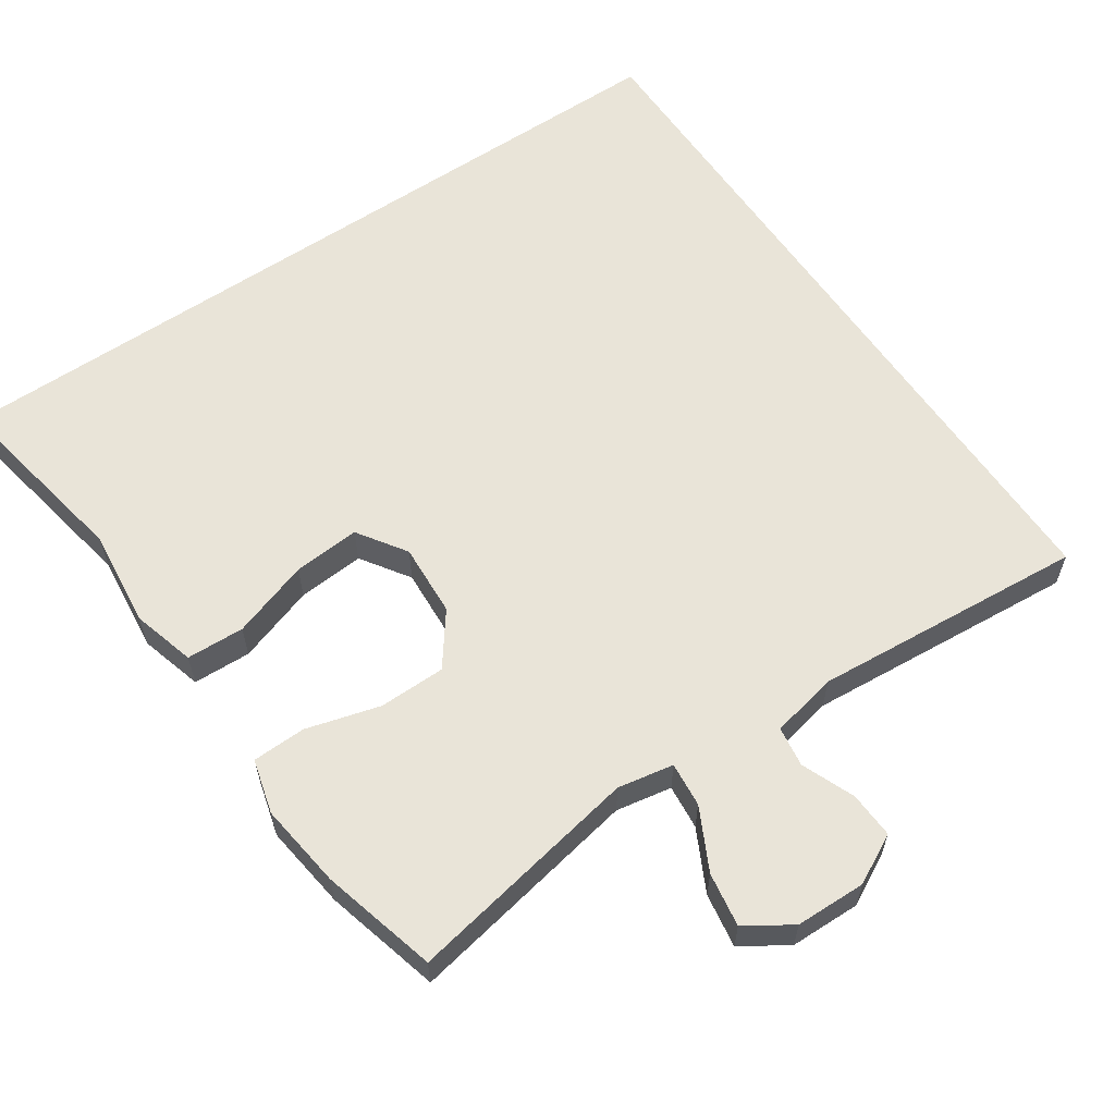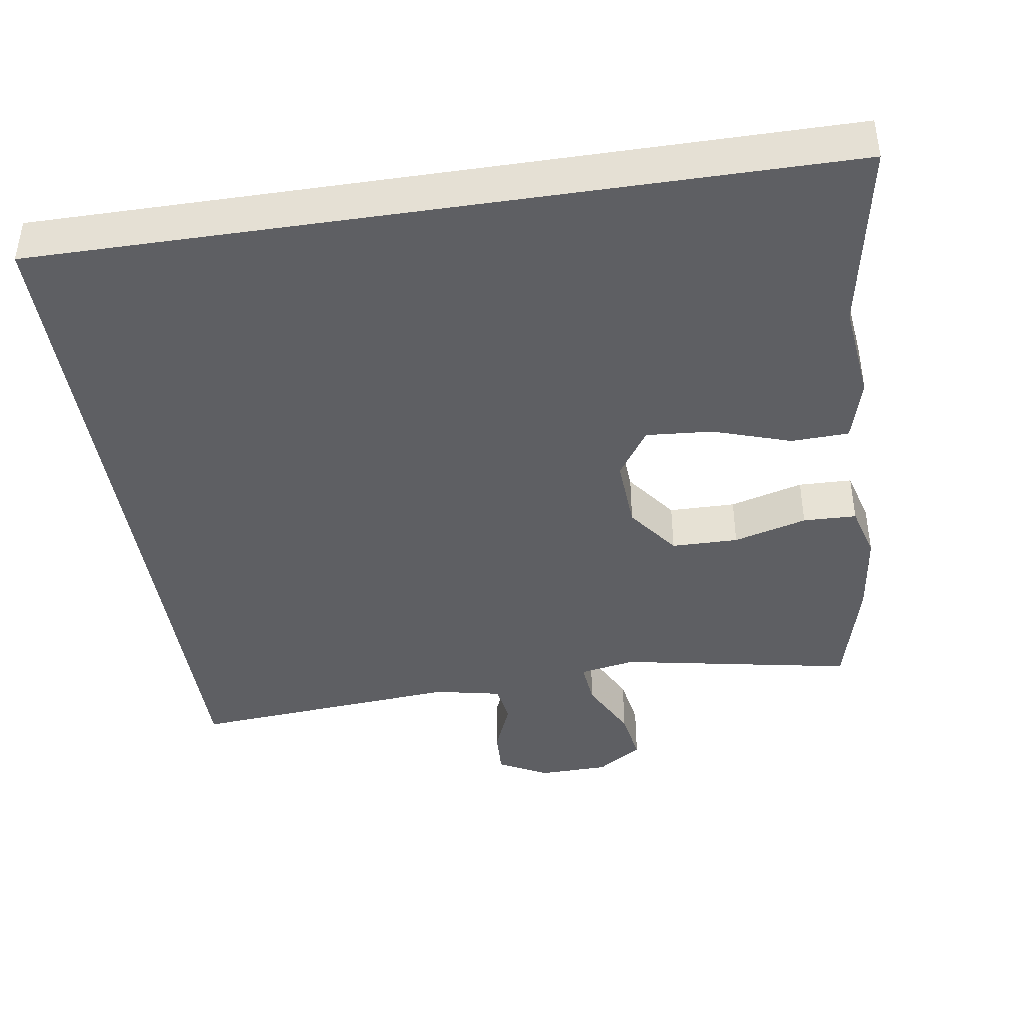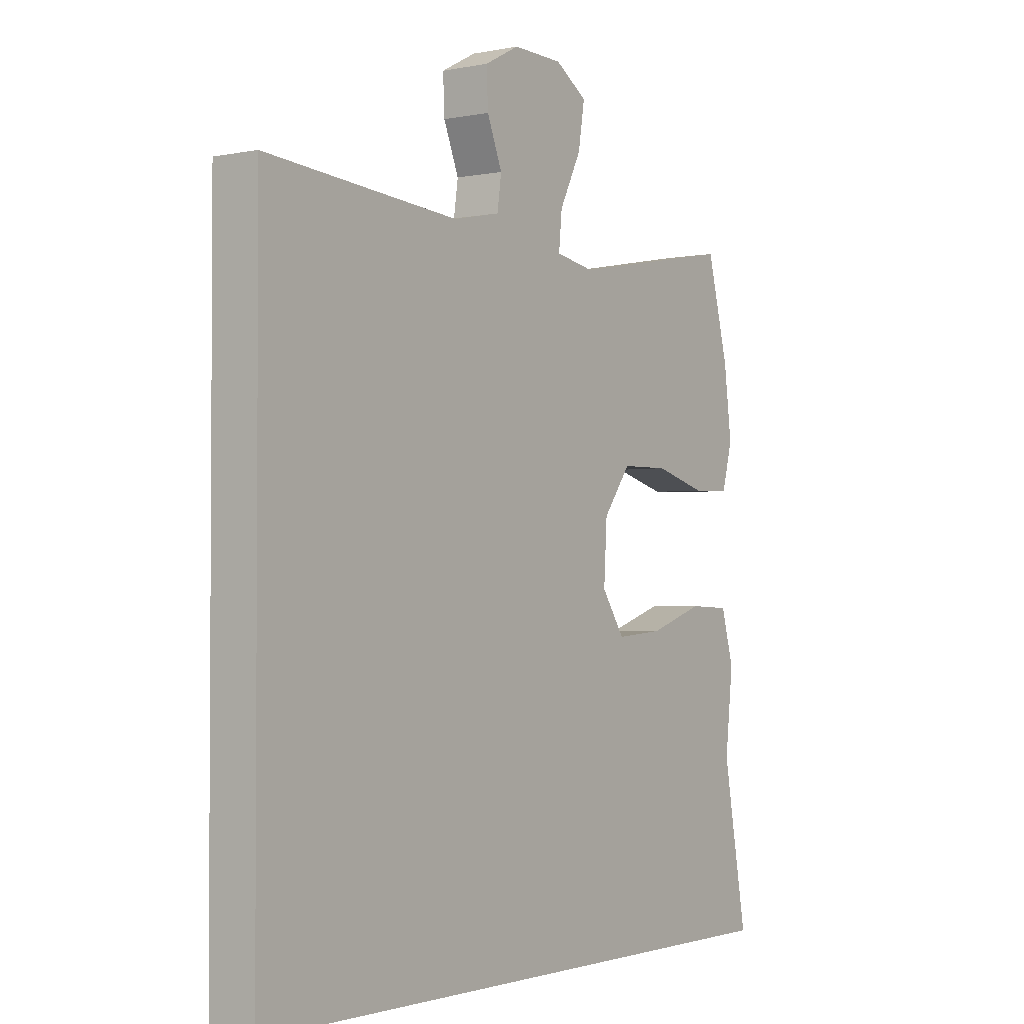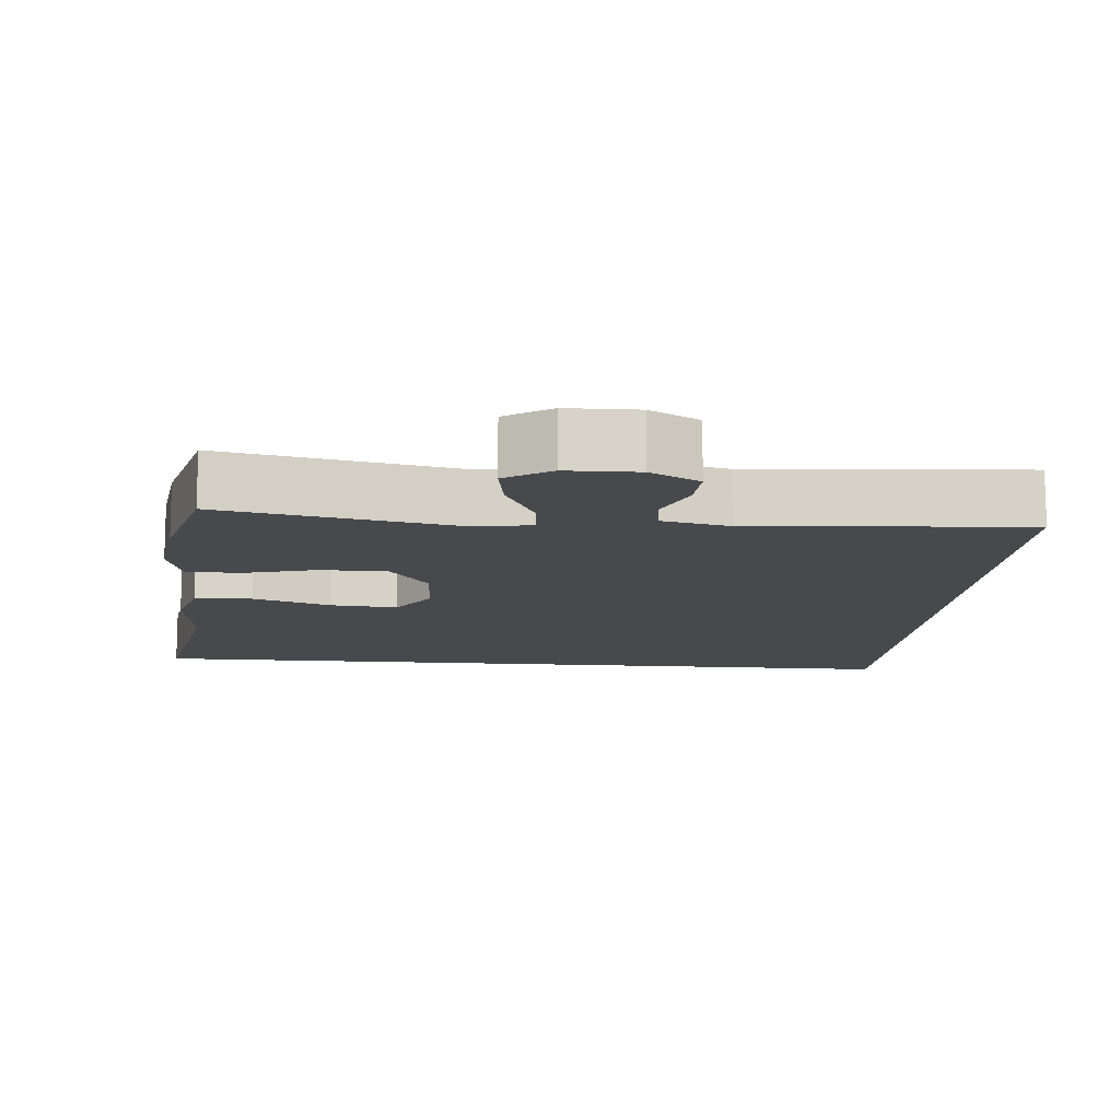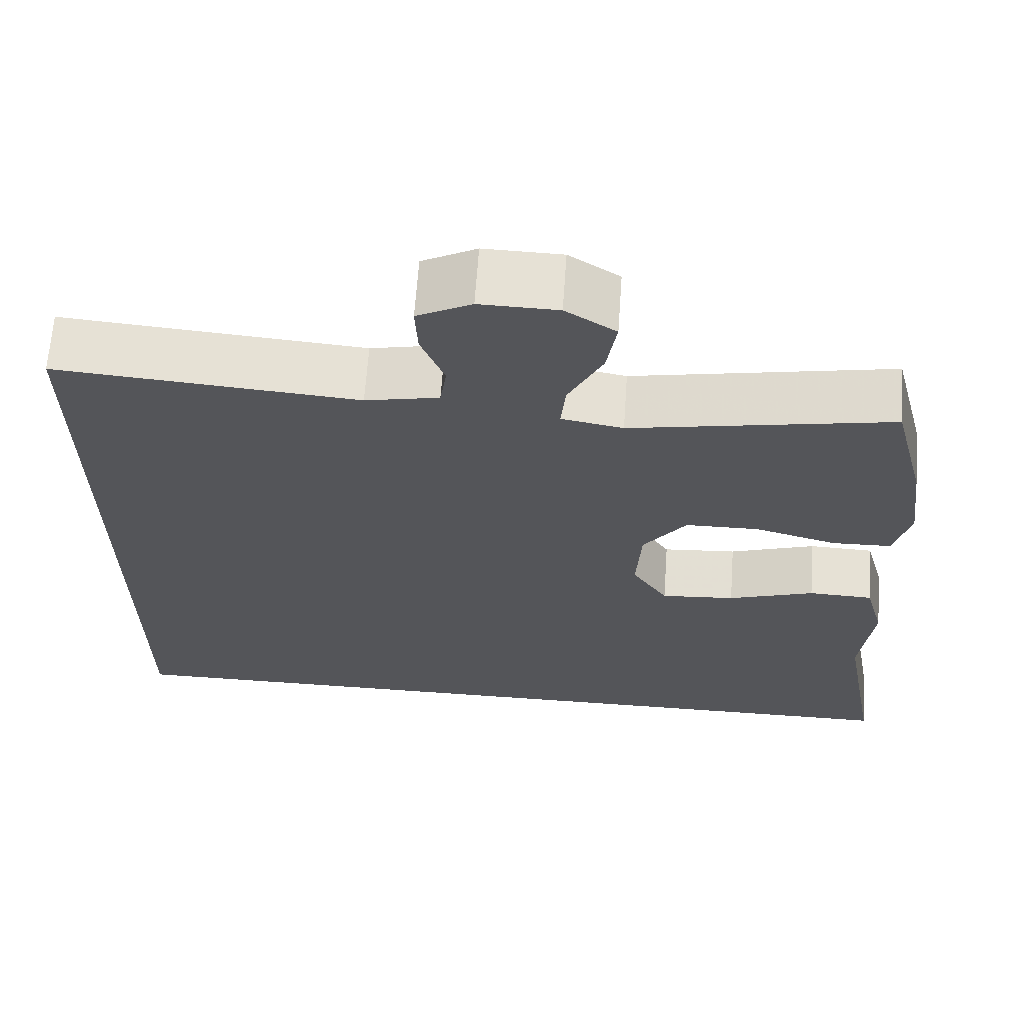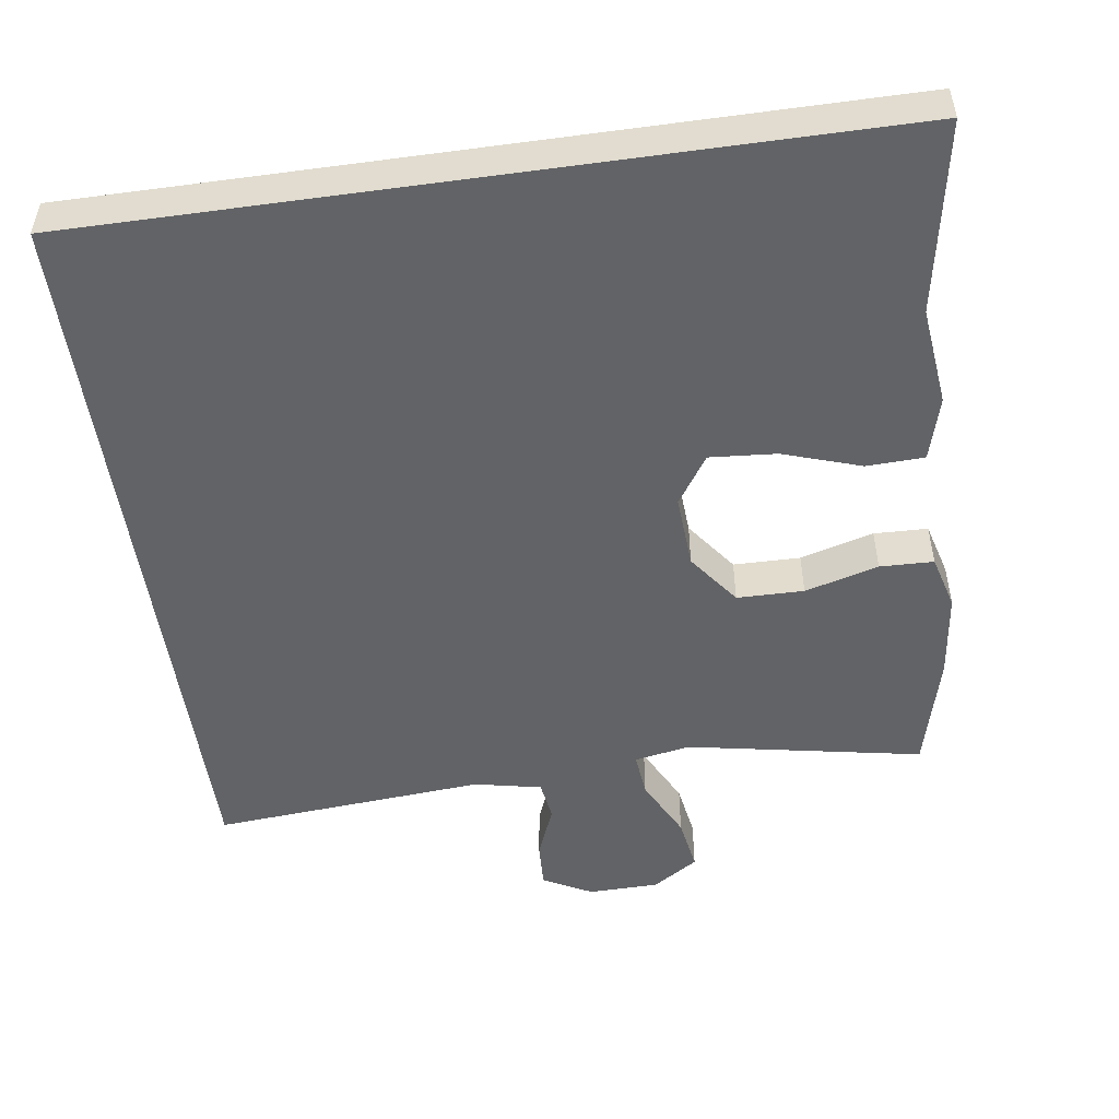
<metadata>
{"format":"obj","ext":"obj","renderer":"f3d","projection":"perspective","resolution":1024,"background":"white","views":[{"elev":60.2,"azim":-34.2,"up":"+Y"},{"elev":-42.0,"azim":-171.3,"up":"+Y"},{"elev":-2.1,"azim":125.4,"up":"+Z"},{"elev":-12.4,"azim":-5.2,"up":"+Y"},{"elev":65.2,"azim":-176.0,"up":"+Z"},{"elev":-50.9,"azim":-171.9,"up":"+Y"}]}
</metadata>
<code>
v -0.5 0.07 0.5
v -0.18 0.07 0.44
v -0.104 0.07 0.454
v -0.11 0.07 0.515
v -0.152 0.07 0.598
v -0.164 0.07 0.672
v -0.102 0.07 0.712
v -0.006 0.07 0.714
v 0.061 0.07 0.679
v 0.058 0.07 0.616
v 0.029 0.07 0.544
v 0.037 0.07 0.489
v 0.128 0.07 0.47
v 0.5 0.07 0.5
v 0.5 0.07 -0.5
v -0.589 0.07 -0.5
v -0.542 0.07 -0.241
v -0.557 0.07 -0.107
v -0.533 0.07 -0.021
v -0.454 0.07 -0.018
v -0.348 0.07 -0.053
v -0.257 0.07 -0.06
v -0.213 0.07 0.006
v -0.219 0.07 0.106
v -0.272 0.07 0.177
v -0.363 0.07 0.178
v -0.463 0.07 0.15
v -0.536 0.07 0.152
v -0.556 0.07 0.226
v -0.541 0.07 0.342
v -0.5 0 0.5
v -0.18 0 0.44
v -0.104 0 0.454
v -0.11 0 0.515
v -0.152 0 0.598
v -0.164 0 0.672
v -0.102 0 0.712
v -0.006 0 0.714
v 0.061 0 0.679
v 0.058 0 0.616
v 0.029 0 0.544
v 0.037 0 0.489
v 0.128 0 0.47
v 0.5 0 0.5
v 0.5 0 -0.5
v -0.589 0 -0.5
v -0.542 0 -0.241
v -0.557 0 -0.107
v -0.533 0 -0.021
v -0.454 0 -0.018
v -0.348 0 -0.053
v -0.257 0 -0.06
v -0.213 0 0.006
v -0.219 0 0.106
v -0.272 0 0.177
v -0.363 0 0.178
v -0.463 0 0.15
v -0.536 0 0.152
v -0.556 0 0.226
v -0.541 0 0.342
f 29 30 1 2
f 26 27 28 29
f 25 26 29 2
f 24 25 2 3
f 23 24 3
f 18 19 20 21
f 17 18 21 22
f 16 17 22
f 15 16 22
f 13 14 15 22
f 8 9 10 11
f 8 11 12
f 7 8 12
f 4 5 6 7
f 3 4 7 12
f 23 3 12 13
f 13 22 23
f 32 31 60 59
f 59 58 57 56
f 32 59 56 55
f 33 32 55 54
f 33 54 53
f 51 50 49 48
f 52 51 48 47
f 52 47 46
f 52 46 45
f 52 45 44 43
f 41 40 39 38
f 42 41 38
f 42 38 37
f 37 36 35 34
f 42 37 34 33
f 43 42 33 53
f 53 52 43
f 1 31 32 2
f 2 32 33 3
f 3 33 34 4
f 4 34 35 5
f 5 35 36 6
f 6 36 37 7
f 7 37 38 8
f 8 38 39 9
f 9 39 40 10
f 10 40 41 11
f 11 41 42 12
f 12 42 43 13
f 13 43 44 14
f 14 44 45 15
f 15 45 46 16
f 16 46 47 17
f 17 47 48 18
f 18 48 49 19
f 19 49 50 20
f 20 50 51 21
f 21 51 52 22
f 22 52 53 23
f 23 53 54 24
f 24 54 55 25
f 25 55 56 26
f 26 56 57 27
f 27 57 58 28
f 28 58 59 29
f 29 59 60 30
f 30 60 31 1

</code>
